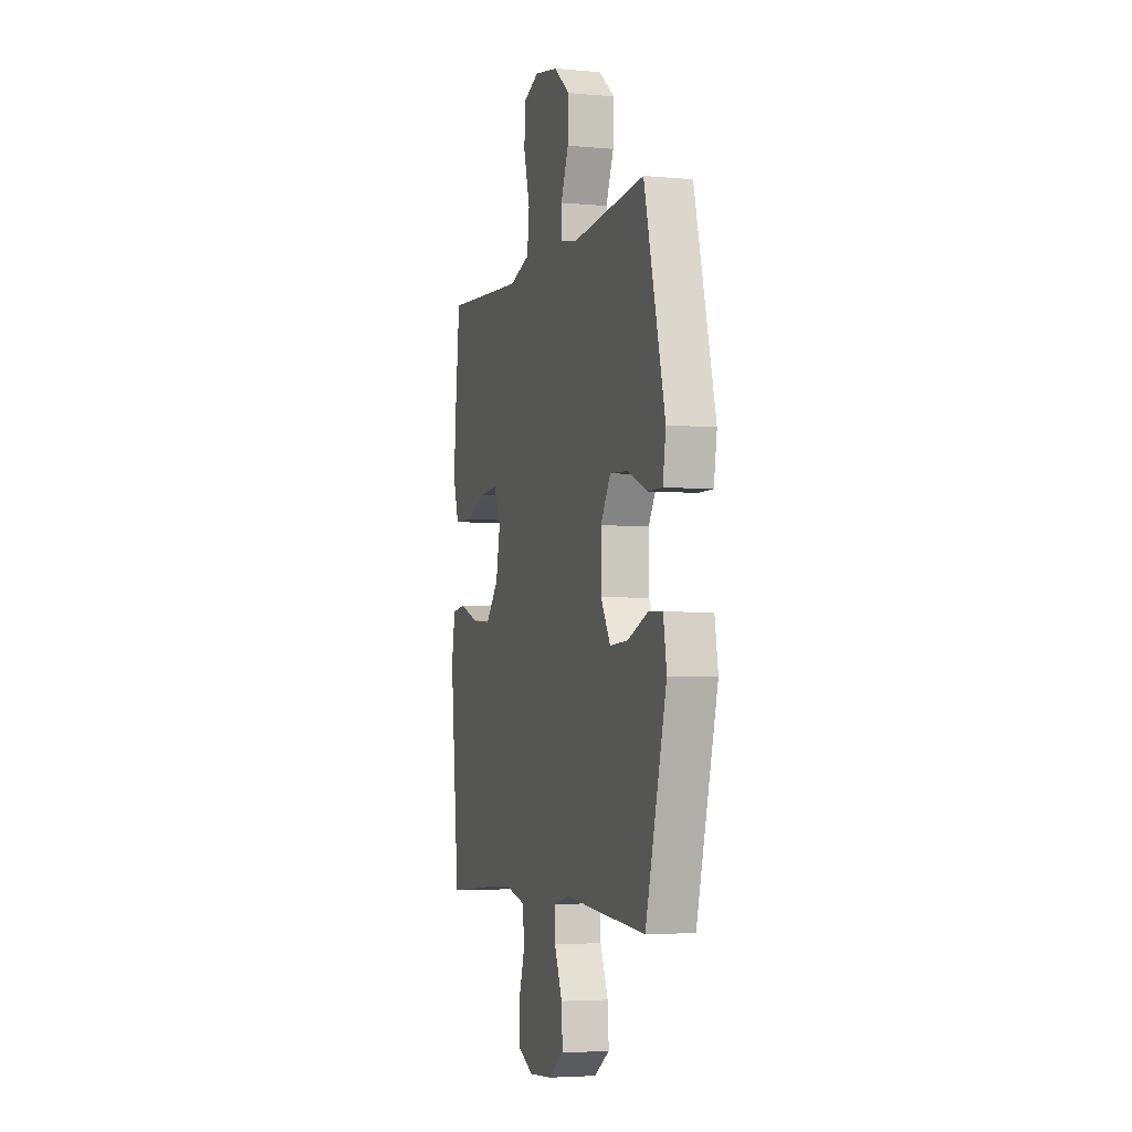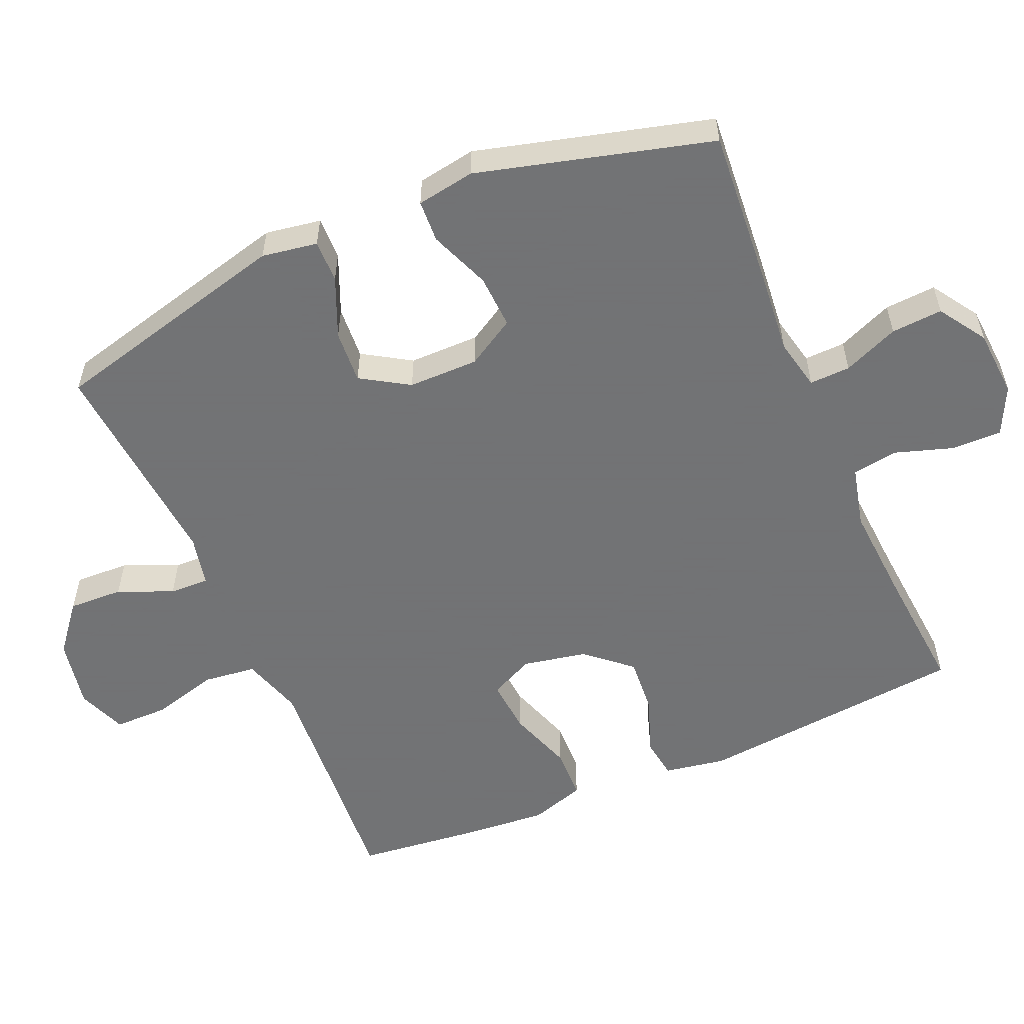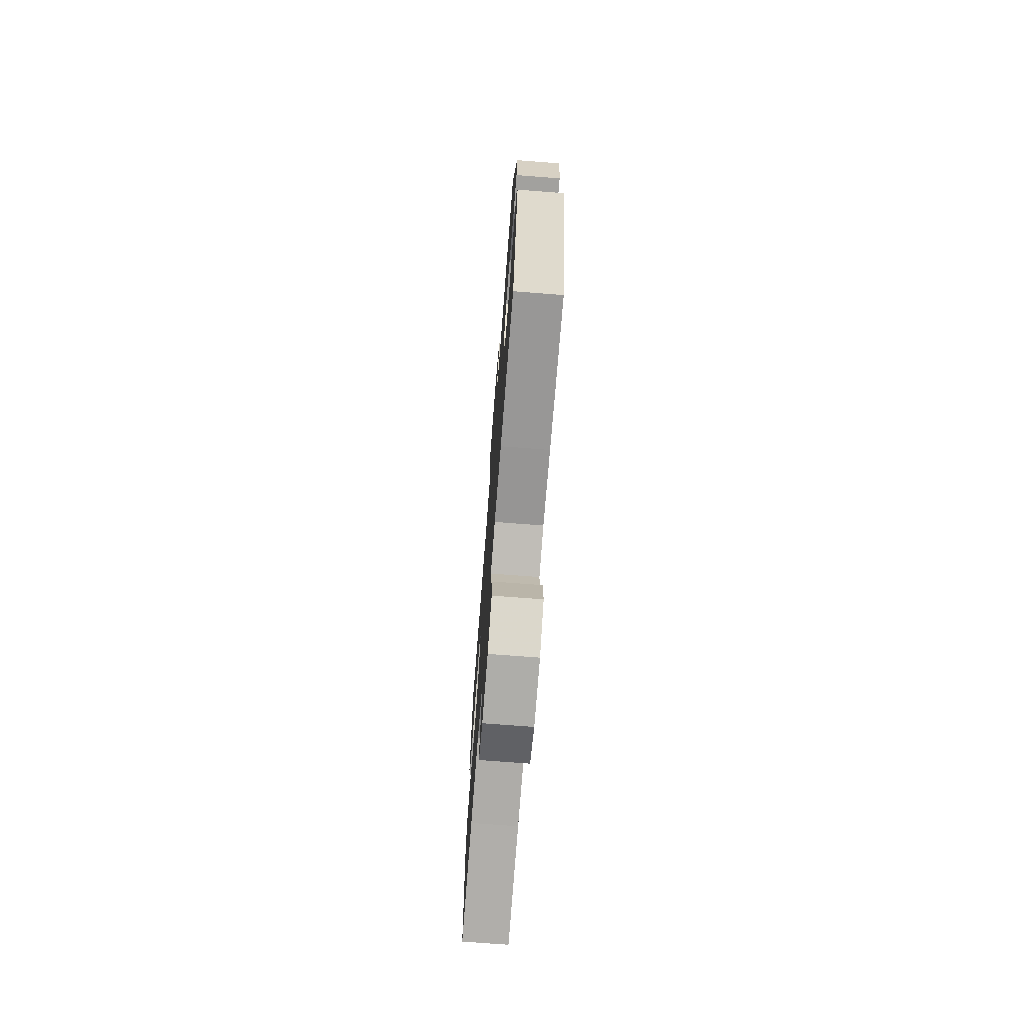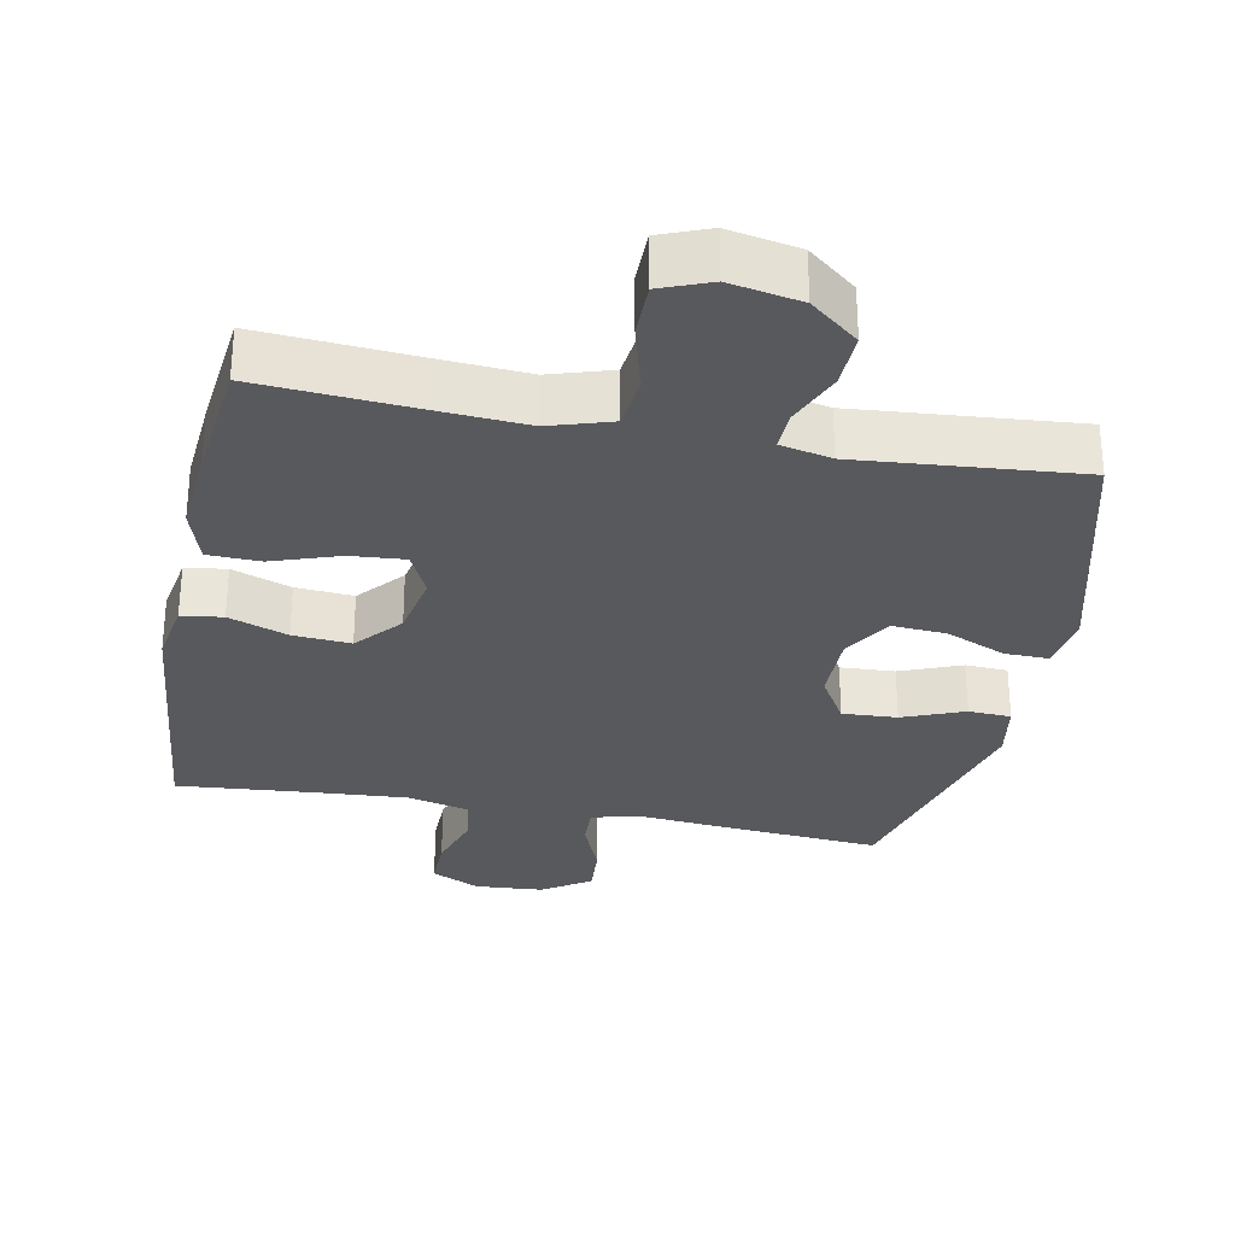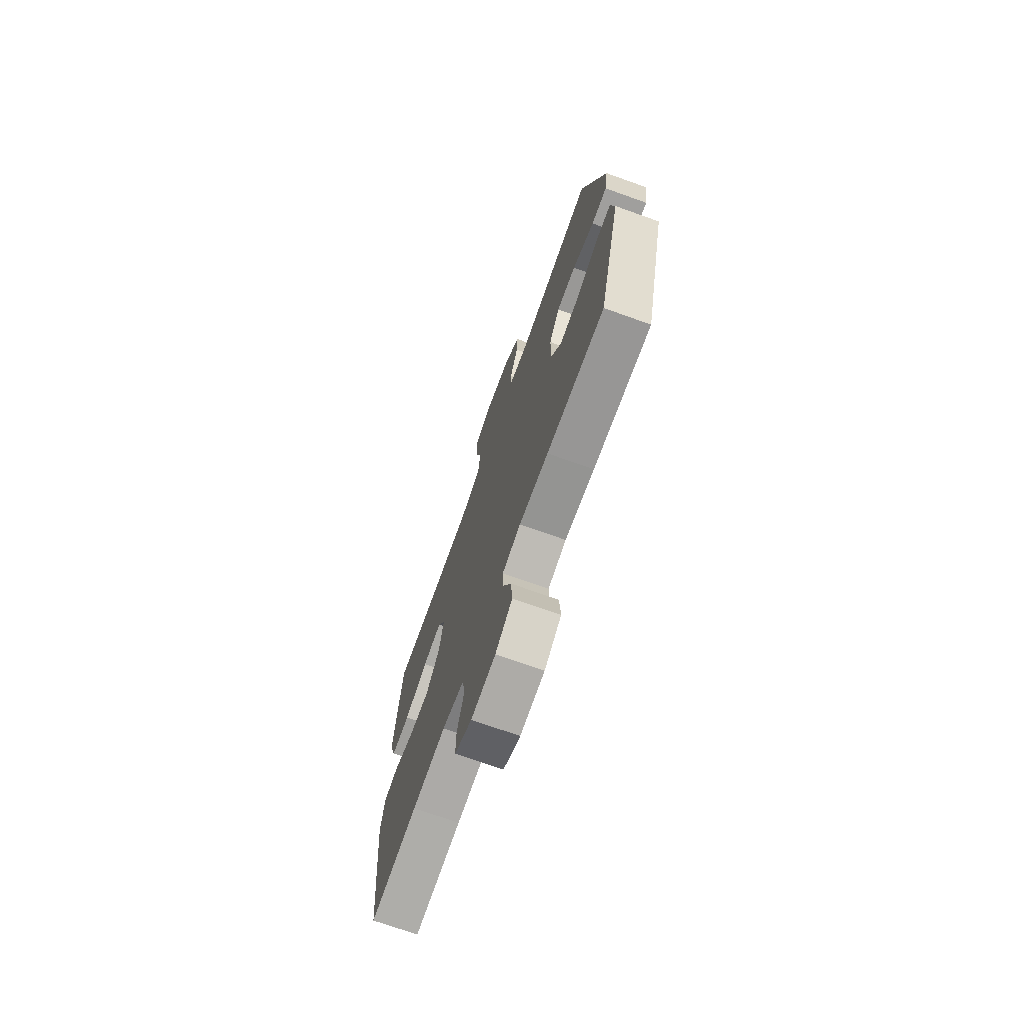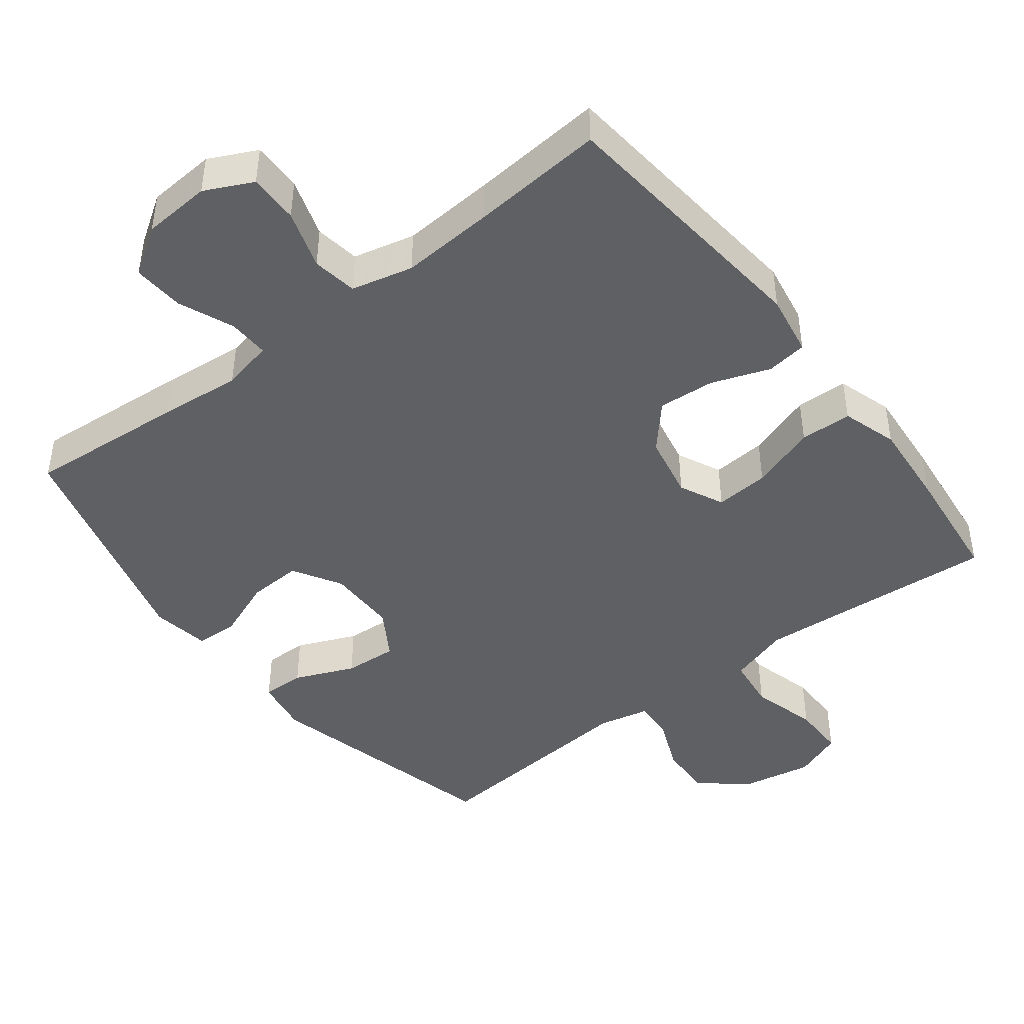
<metadata>
{"format":"obj","ext":"obj","renderer":"f3d","projection":"perspective","resolution":1024,"background":"white","views":[{"elev":-4.2,"azim":73.3,"up":"+Z"},{"elev":-55.7,"azim":113.3,"up":"+Y"},{"elev":-72.9,"azim":85.6,"up":"+Z"},{"elev":-30.1,"azim":-11.0,"up":"+Y"},{"elev":-72.3,"azim":70.4,"up":"+Z"},{"elev":-44.6,"azim":-142.4,"up":"+Y"}]}
</metadata>
<code>
v 0.5 0.07 0.5
v 0.588 0.07 0.155
v 0.575 0.07 0.076
v 0.514 0.07 0.077
v 0.429 0.07 0.113
v 0.353 0.07 0.118
v 0.311 0.07 0.05
v 0.311 0.07 -0.05
v 0.352 0.07 -0.119
v 0.429 0.07 -0.115
v 0.515 0.07 -0.081
v 0.575 0.07 -0.084
v 0.589 0.07 -0.167
v 0.5 0.07 -0.5
v 0.273 0.07 -0.482
v 0.157 0.07 -0.471
v 0.084 0.07 -0.487
v 0.086 0.07 -0.545
v 0.119 0.07 -0.624
v 0.124 0.07 -0.697
v 0.057 0.07 -0.741
v -0.04 0.07 -0.748
v -0.108 0.07 -0.715
v -0.107 0.07 -0.644
v -0.08 0.07 -0.56
v -0.09 0.07 -0.496
v -0.178 0.07 -0.475
v -0.311 0.07 -0.484
v -0.5 0.07 -0.5
v -0.539 0.07 -0.115
v -0.524 0.07 -0.027
v -0.466 0.07 -0.019
v -0.383 0.07 -0.049
v -0.302 0.07 -0.055
v -0.247 0.07 0.008
v -0.229 0.07 0.099
v -0.259 0.07 0.162
v -0.336 0.07 0.156
v -0.43 0.07 0.124
v -0.504 0.07 0.126
v -0.529 0.07 0.205
v -0.519 0.07 0.327
v -0.5 0.07 0.5
v -0.285 0.07 0.484
v -0.154 0.07 0.475
v -0.067 0.07 0.502
v -0.058 0.07 0.577
v -0.084 0.07 0.672
v -0.084 0.07 0.749
v -0.014 0.07 0.776
v 0.086 0.07 0.757
v 0.154 0.07 0.702
v 0.151 0.07 0.624
v 0.118 0.07 0.546
v 0.116 0.07 0.49
v 0.188 0.07 0.474
v 0.5 0 0.5
v 0.588 0 0.155
v 0.575 0 0.076
v 0.514 0 0.077
v 0.429 0 0.113
v 0.353 0 0.118
v 0.311 0 0.05
v 0.311 0 -0.05
v 0.352 0 -0.119
v 0.429 0 -0.115
v 0.515 0 -0.081
v 0.575 0 -0.084
v 0.589 0 -0.167
v 0.5 0 -0.5
v 0.273 0 -0.482
v 0.157 0 -0.471
v 0.084 0 -0.487
v 0.086 0 -0.545
v 0.119 0 -0.624
v 0.124 0 -0.697
v 0.057 0 -0.741
v -0.04 0 -0.748
v -0.108 0 -0.715
v -0.107 0 -0.644
v -0.08 0 -0.56
v -0.09 0 -0.496
v -0.178 0 -0.475
v -0.311 0 -0.484
v -0.5 0 -0.5
v -0.539 0 -0.115
v -0.524 0 -0.027
v -0.466 0 -0.019
v -0.383 0 -0.049
v -0.302 0 -0.055
v -0.247 0 0.008
v -0.229 0 0.099
v -0.259 0 0.162
v -0.336 0 0.156
v -0.43 0 0.124
v -0.504 0 0.126
v -0.529 0 0.205
v -0.519 0 0.327
v -0.5 0 0.5
v -0.285 0 0.484
v -0.154 0 0.475
v -0.067 0 0.502
v -0.058 0 0.577
v -0.084 0 0.672
v -0.084 0 0.749
v -0.014 0 0.776
v 0.086 0 0.757
v 0.154 0 0.702
v 0.151 0 0.624
v 0.118 0 0.546
v 0.116 0 0.49
v 0.188 0 0.474
f 51 52 53 54
f 51 54 55
f 50 51 55
f 47 48 49 50
f 46 47 50 55
f 45 46 55 56
f 41 42 43 44
f 41 44 45
f 38 39 40 41
f 37 38 41 45
f 36 37 45 56
f 30 31 32 33
f 28 29 30 33
f 27 28 33 34
f 26 27 34 35
f 22 23 24 25
f 22 25 26
f 21 22 26
f 18 19 20 21
f 17 18 21 26
f 16 17 26 35
f 10 11 12 13
f 9 10 13 14
f 8 9 14 15
f 2 3 4 5
f 2 5 6
f 1 2 6
f 56 1 6 7
f 16 35 36 56
f 15 16 56
f 7 8 15 56
f 110 109 108 107
f 111 110 107
f 111 107 106
f 106 105 104 103
f 111 106 103 102
f 112 111 102 101
f 100 99 98 97
f 101 100 97
f 97 96 95 94
f 101 97 94 93
f 112 101 93 92
f 89 88 87 86
f 89 86 85 84
f 90 89 84 83
f 91 90 83 82
f 81 80 79 78
f 82 81 78
f 82 78 77
f 77 76 75 74
f 82 77 74 73
f 91 82 73 72
f 69 68 67 66
f 70 69 66 65
f 71 70 65 64
f 61 60 59 58
f 62 61 58
f 62 58 57
f 63 62 57 112
f 112 92 91 72
f 112 72 71
f 112 71 64 63
f 1 57 58 2
f 2 58 59 3
f 3 59 60 4
f 4 60 61 5
f 5 61 62 6
f 6 62 63 7
f 7 63 64 8
f 8 64 65 9
f 9 65 66 10
f 10 66 67 11
f 11 67 68 12
f 12 68 69 13
f 13 69 70 14
f 14 70 71 15
f 15 71 72 16
f 16 72 73 17
f 17 73 74 18
f 18 74 75 19
f 19 75 76 20
f 20 76 77 21
f 21 77 78 22
f 22 78 79 23
f 23 79 80 24
f 24 80 81 25
f 25 81 82 26
f 26 82 83 27
f 27 83 84 28
f 28 84 85 29
f 29 85 86 30
f 30 86 87 31
f 31 87 88 32
f 32 88 89 33
f 33 89 90 34
f 34 90 91 35
f 35 91 92 36
f 36 92 93 37
f 37 93 94 38
f 38 94 95 39
f 39 95 96 40
f 40 96 97 41
f 41 97 98 42
f 42 98 99 43
f 43 99 100 44
f 44 100 101 45
f 45 101 102 46
f 46 102 103 47
f 47 103 104 48
f 48 104 105 49
f 49 105 106 50
f 50 106 107 51
f 51 107 108 52
f 52 108 109 53
f 53 109 110 54
f 54 110 111 55
f 55 111 112 56
f 56 112 57 1

</code>
